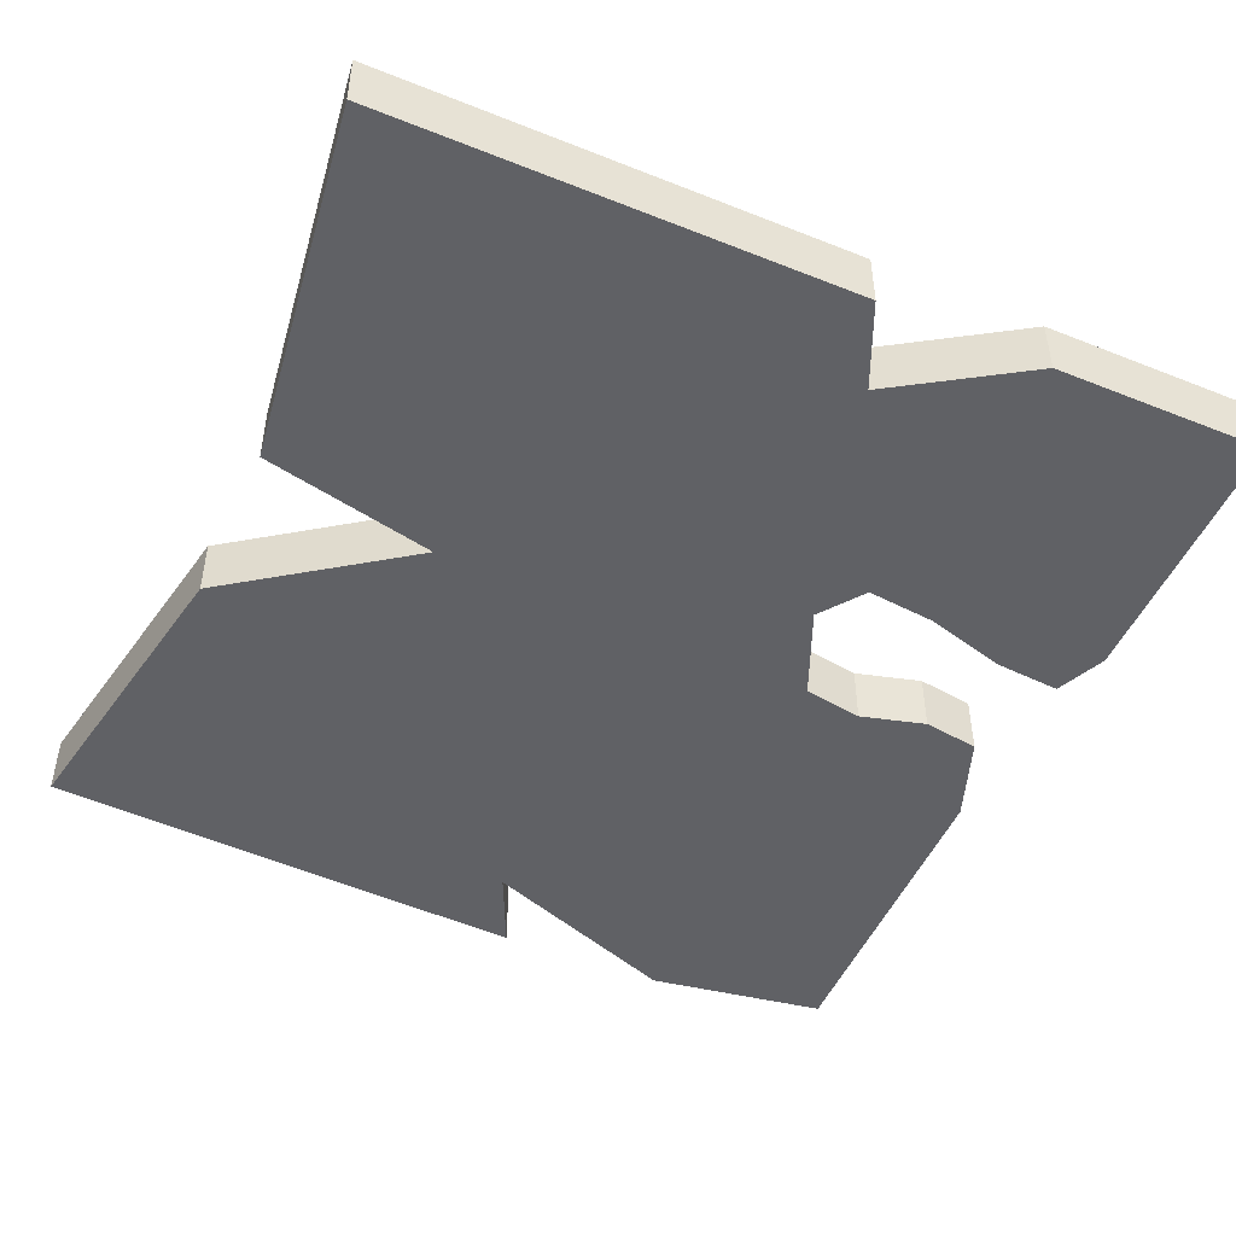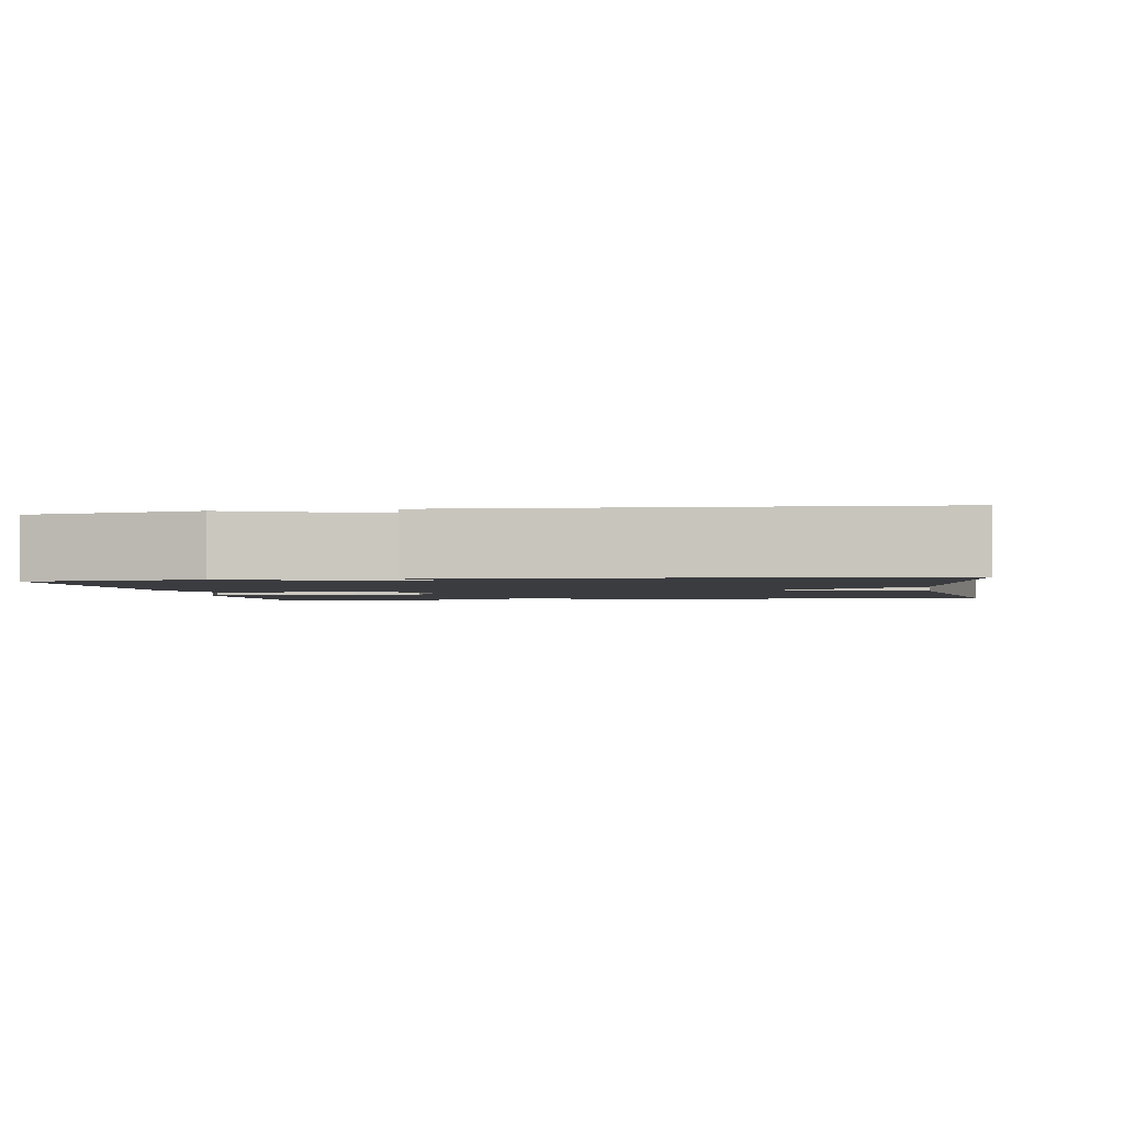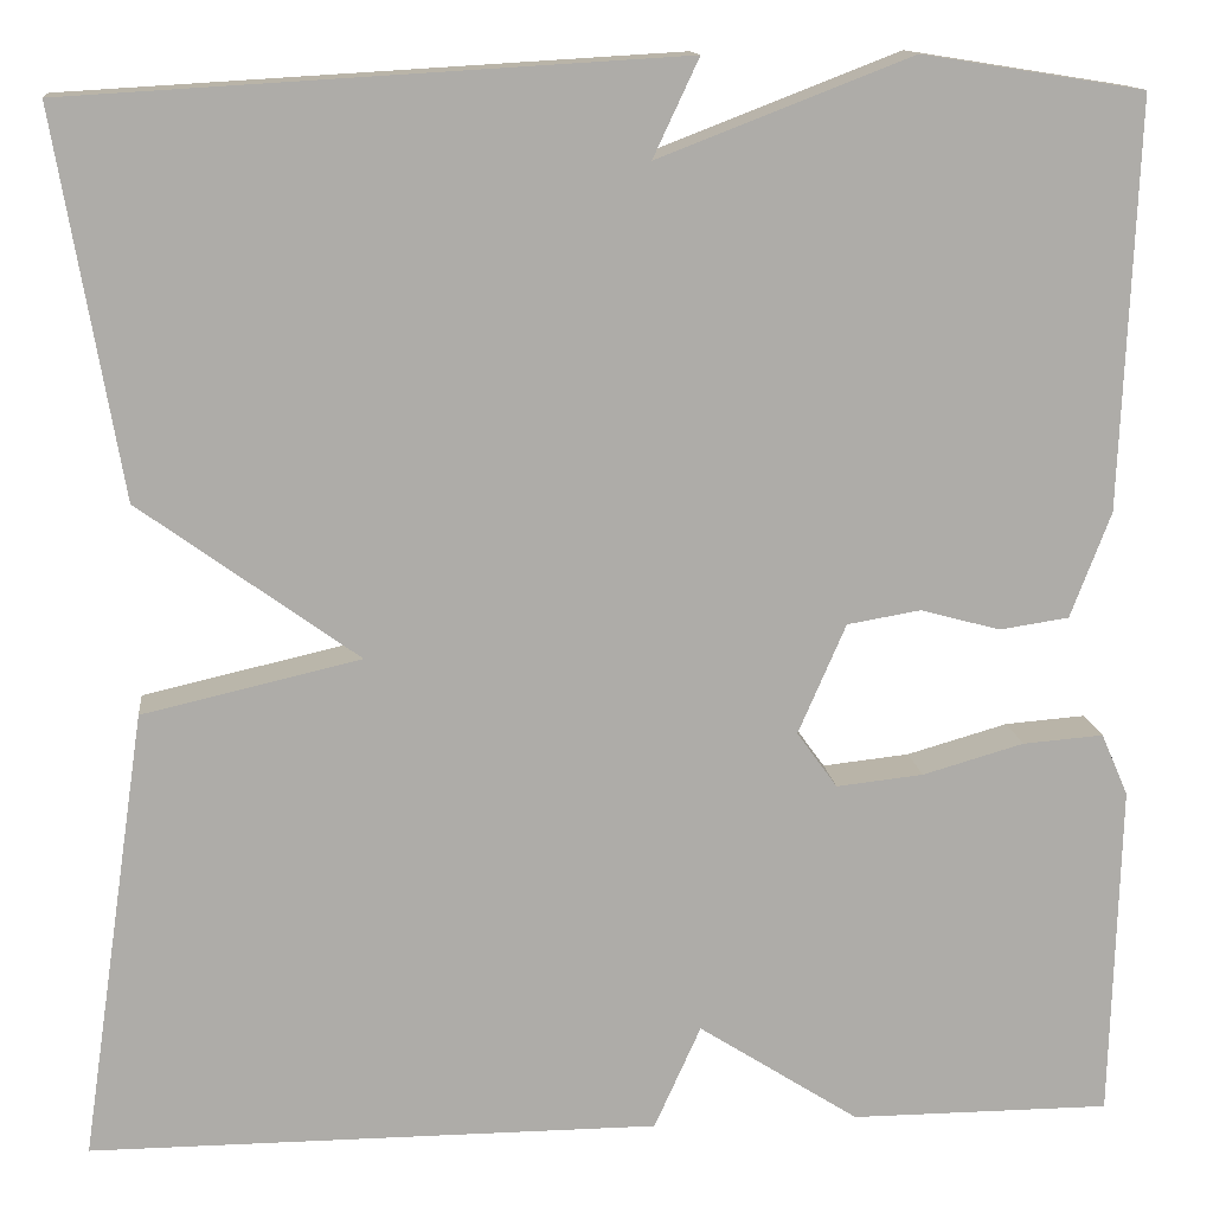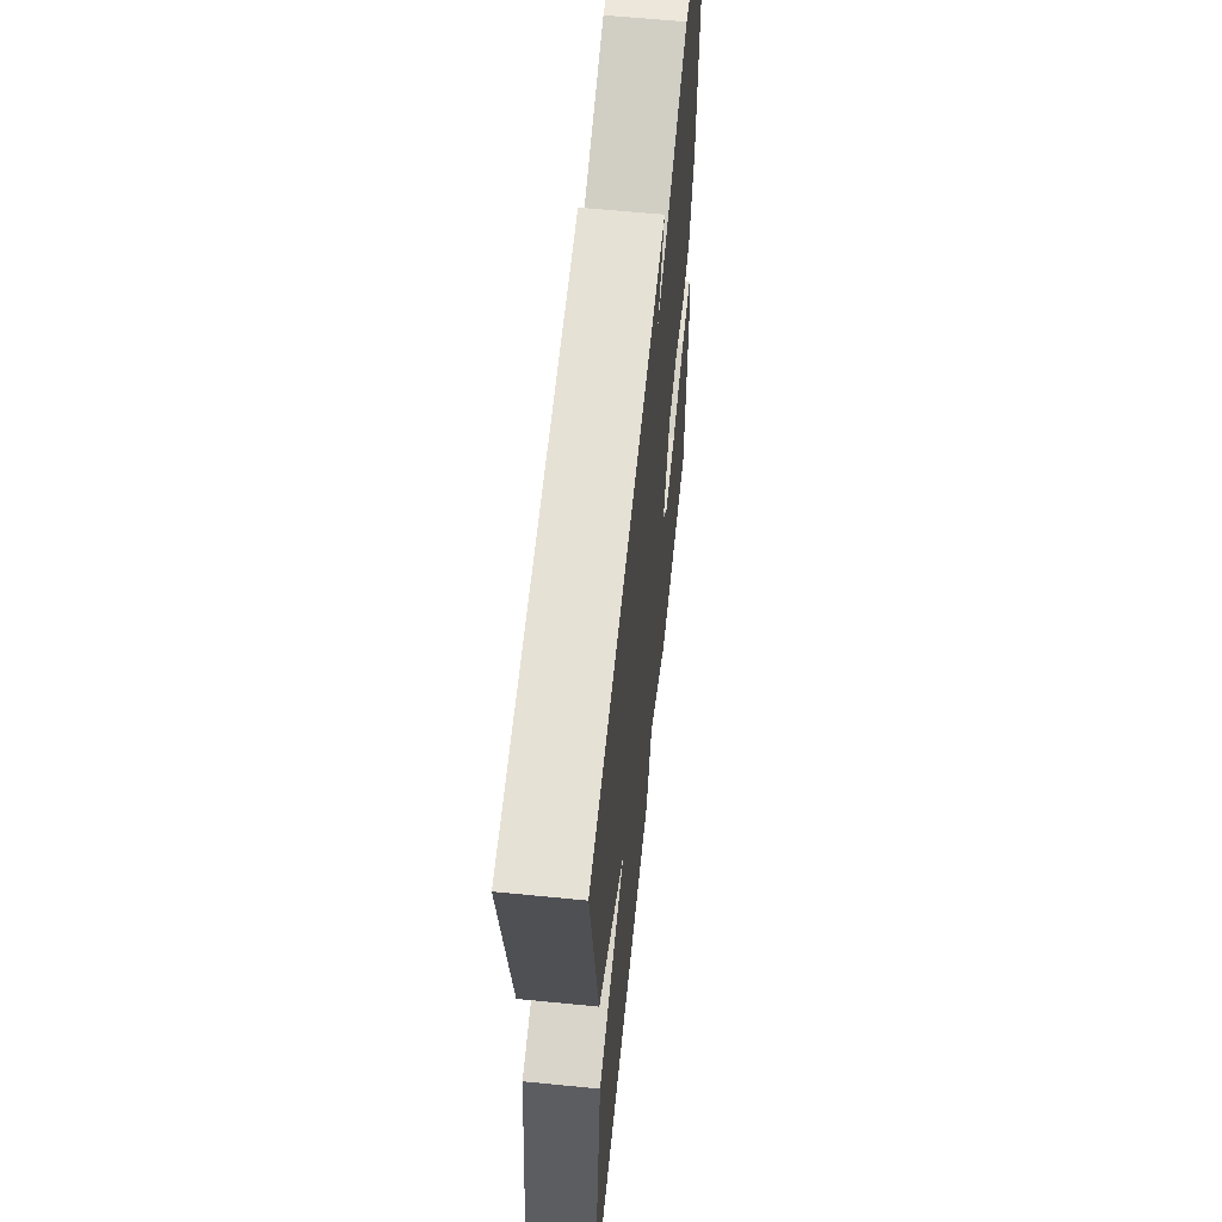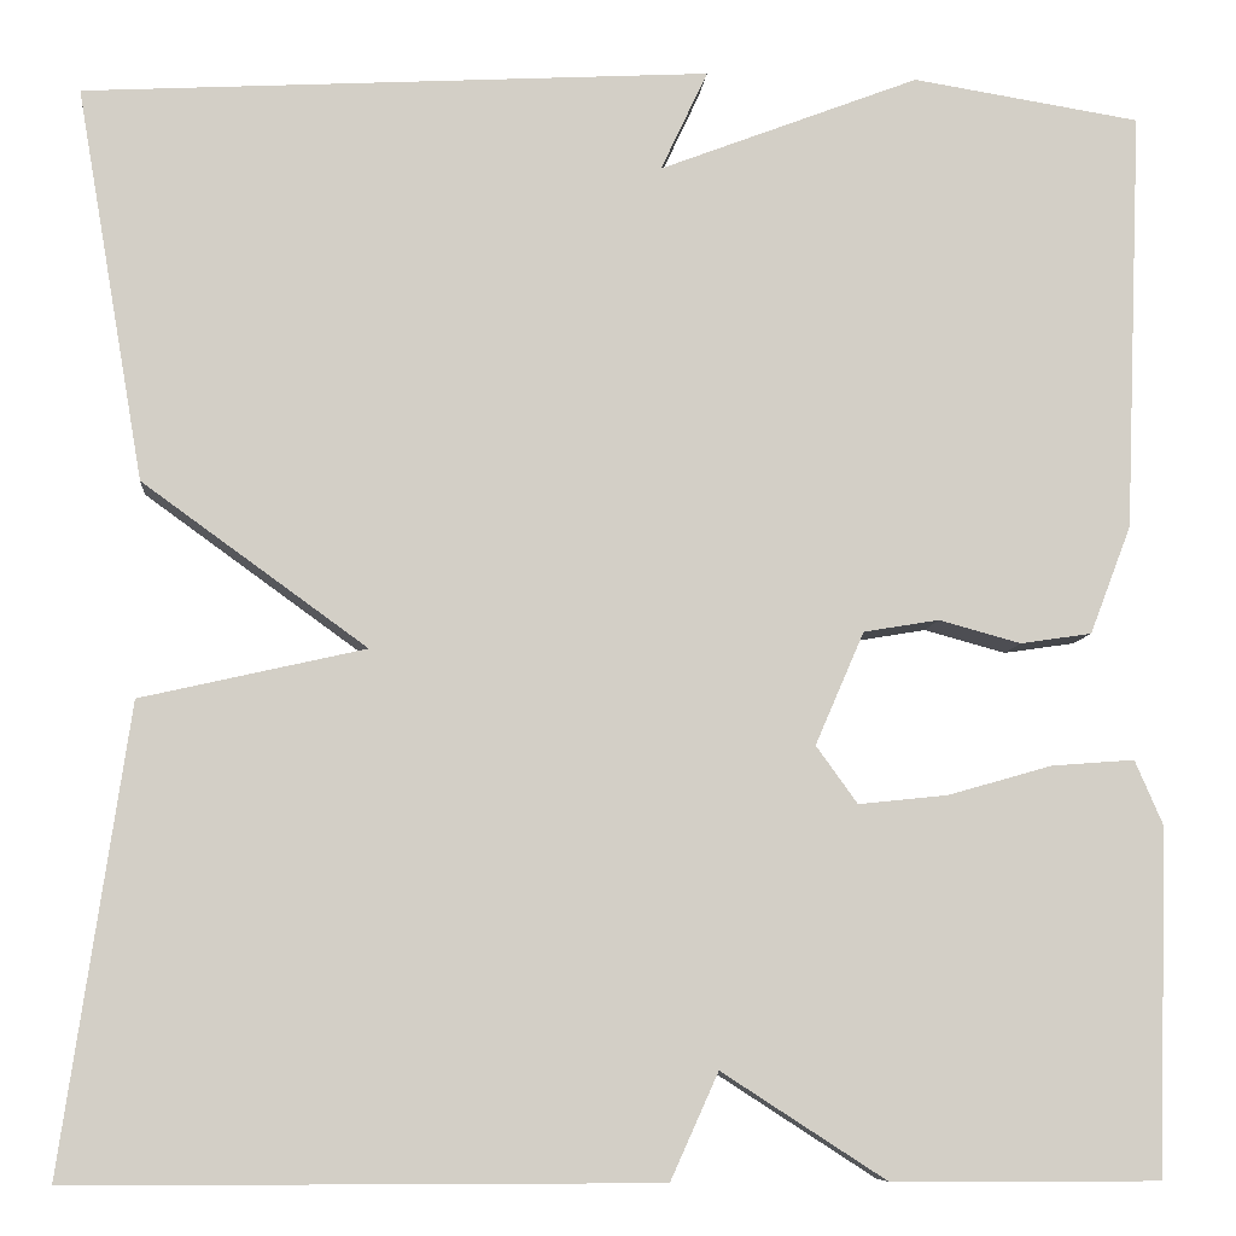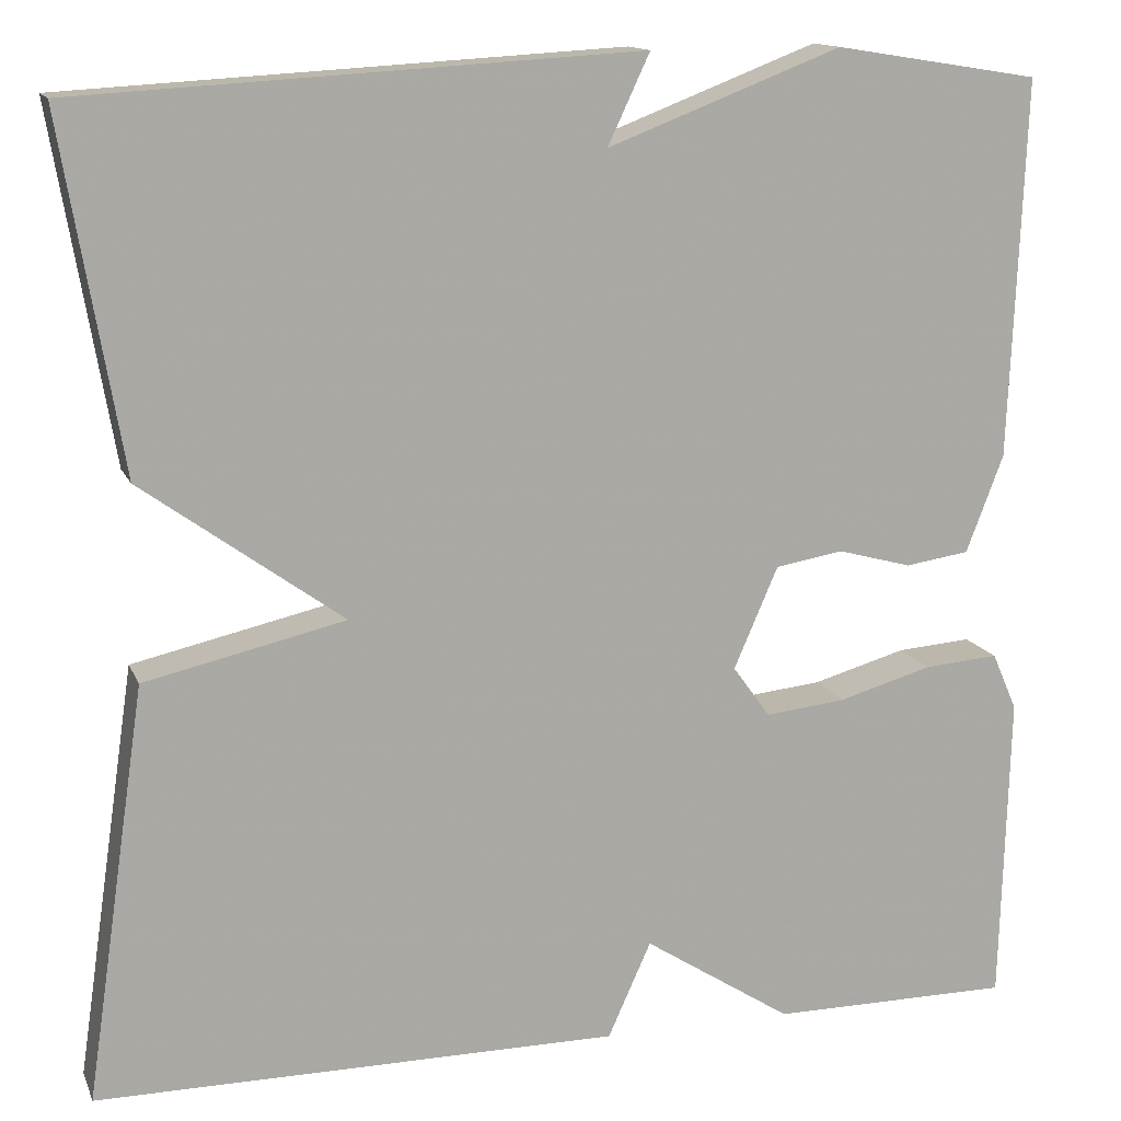
<metadata>
{"format":"obj","ext":"obj","renderer":"f3d","projection":"perspective","resolution":1024,"background":"white","views":[{"elev":-47.3,"azim":155.8,"up":"+Y"},{"elev":-2.1,"azim":9.3,"up":"+Y"},{"elev":13.5,"azim":173.8,"up":"+Z"},{"elev":61.0,"azim":95.8,"up":"+Z"},{"elev":-8.0,"azim":174.8,"up":"+Z"},{"elev":13.8,"azim":163.0,"up":"+Z"}]}
</metadata>
<code>
v 0.5 0.07 -0.5
v -0.048 0.07 -0.5
v -0.093 0.07 -0.4
v -0.248 0.07 -0.5
v -0.5 0.07 -0.5
v -0.509 0.07 -0.175
v -0.483 0.07 -0.115
v -0.405 0.07 -0.121
v -0.307 0.07 -0.149
v -0.223 0.07 -0.158
v -0.184 0.07 -0.104
v -0.23 0.07 0.002
v -0.301 0.07 0.014
v -0.378 0.07 -0.007
v -0.445 0.07 0.003
v -0.484 0.07 0.105
v -0.5 0.07 0.5
v -0.286 0.07 0.534
v -0.042 0.07 0.44
v -0.086 0.07 0.534
v 0.5 0.07 0.5
v 0.437 0.07 0.133
v 0.227 0.07 -0.019
v 0.437 0.07 -0.067
v 0.5 0 -0.5
v -0.048 0 -0.5
v -0.093 0 -0.4
v -0.248 0 -0.5
v -0.5 0 -0.5
v -0.509 0 -0.175
v -0.483 0 -0.115
v -0.405 0 -0.121
v -0.307 0 -0.149
v -0.223 0 -0.158
v -0.184 0 -0.104
v -0.23 0 0.002
v -0.301 0 0.014
v -0.378 0 -0.007
v -0.445 0 0.003
v -0.484 0 0.105
v -0.5 0 0.5
v -0.286 0 0.534
v -0.042 0 0.44
v -0.086 0 0.534
v 0.5 0 0.5
v 0.437 0 0.133
v 0.227 0 -0.019
v 0.437 0 -0.067
f 1 2 3
f 24 1 3
f 23 24 3
f 21 22 23
f 20 21 23
f 19 20 23
f 17 18 19
f 16 17 19
f 15 16 19
f 14 15 19
f 13 14 19
f 12 13 19 23
f 11 12 23
f 23 3 4
f 11 23 4
f 10 11 4
f 7 8 9
f 6 7 9
f 5 6 9
f 4 5 9
f 4 9 10
f 27 26 25
f 27 25 48
f 27 48 47
f 47 46 45
f 47 45 44
f 47 44 43
f 43 42 41
f 43 41 40
f 43 40 39
f 43 39 38
f 43 38 37
f 47 43 37 36
f 47 36 35
f 28 27 47
f 28 47 35
f 28 35 34
f 33 32 31
f 33 31 30
f 33 30 29
f 33 29 28
f 34 33 28
f 1 25 26 2
f 2 26 27 3
f 3 27 28 4
f 4 28 29 5
f 5 29 30 6
f 6 30 31 7
f 7 31 32 8
f 8 32 33 9
f 9 33 34 10
f 10 34 35 11
f 11 35 36 12
f 12 36 37 13
f 13 37 38 14
f 14 38 39 15
f 15 39 40 16
f 16 40 41 17
f 17 41 42 18
f 18 42 43 19
f 19 43 44 20
f 20 44 45 21
f 21 45 46 22
f 22 46 47 23
f 23 47 48 24
f 24 48 25 1

</code>
